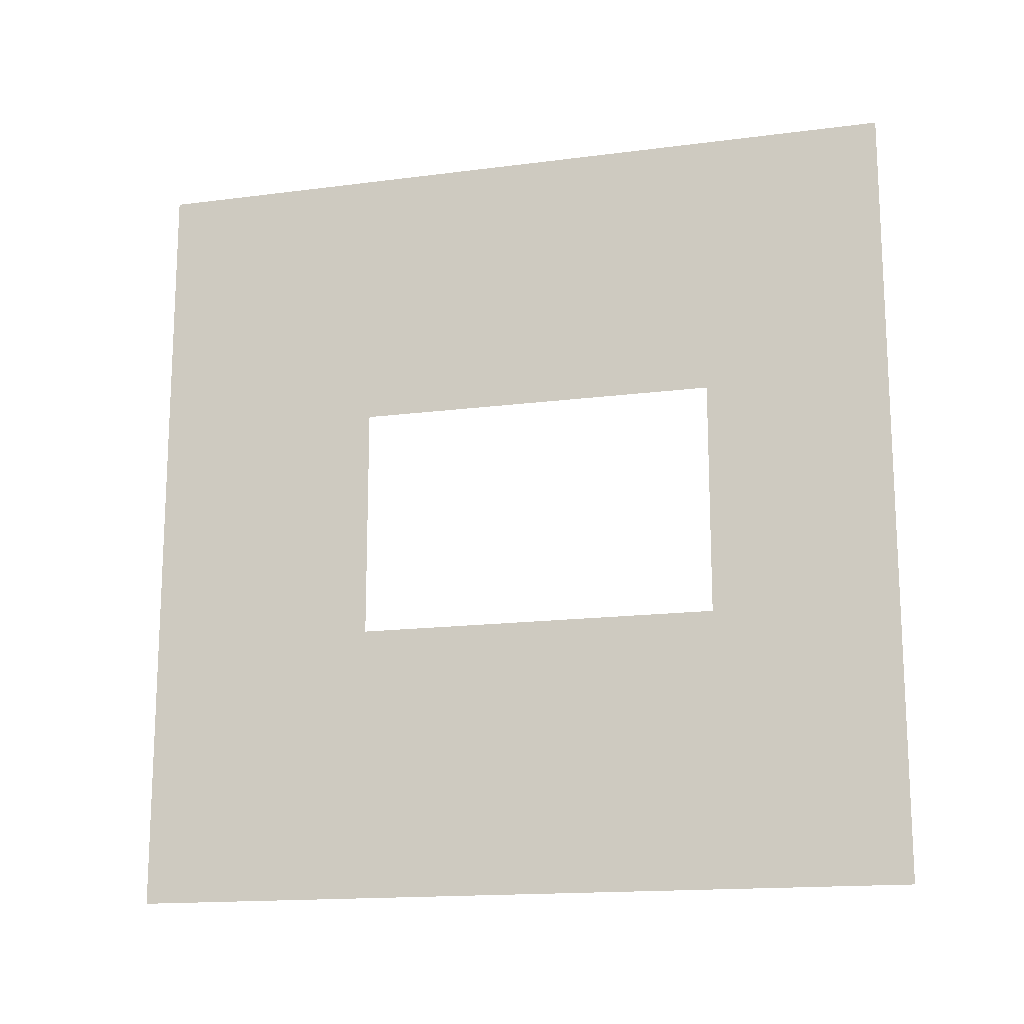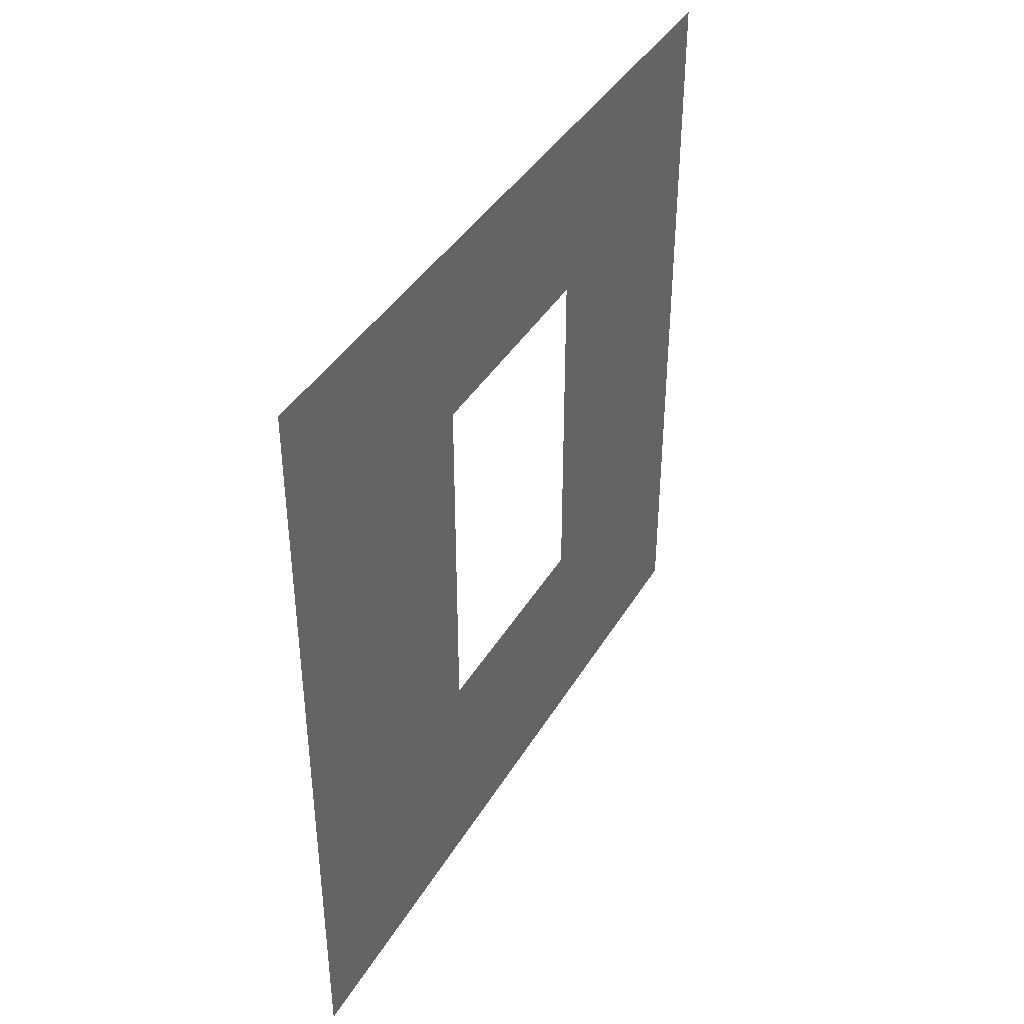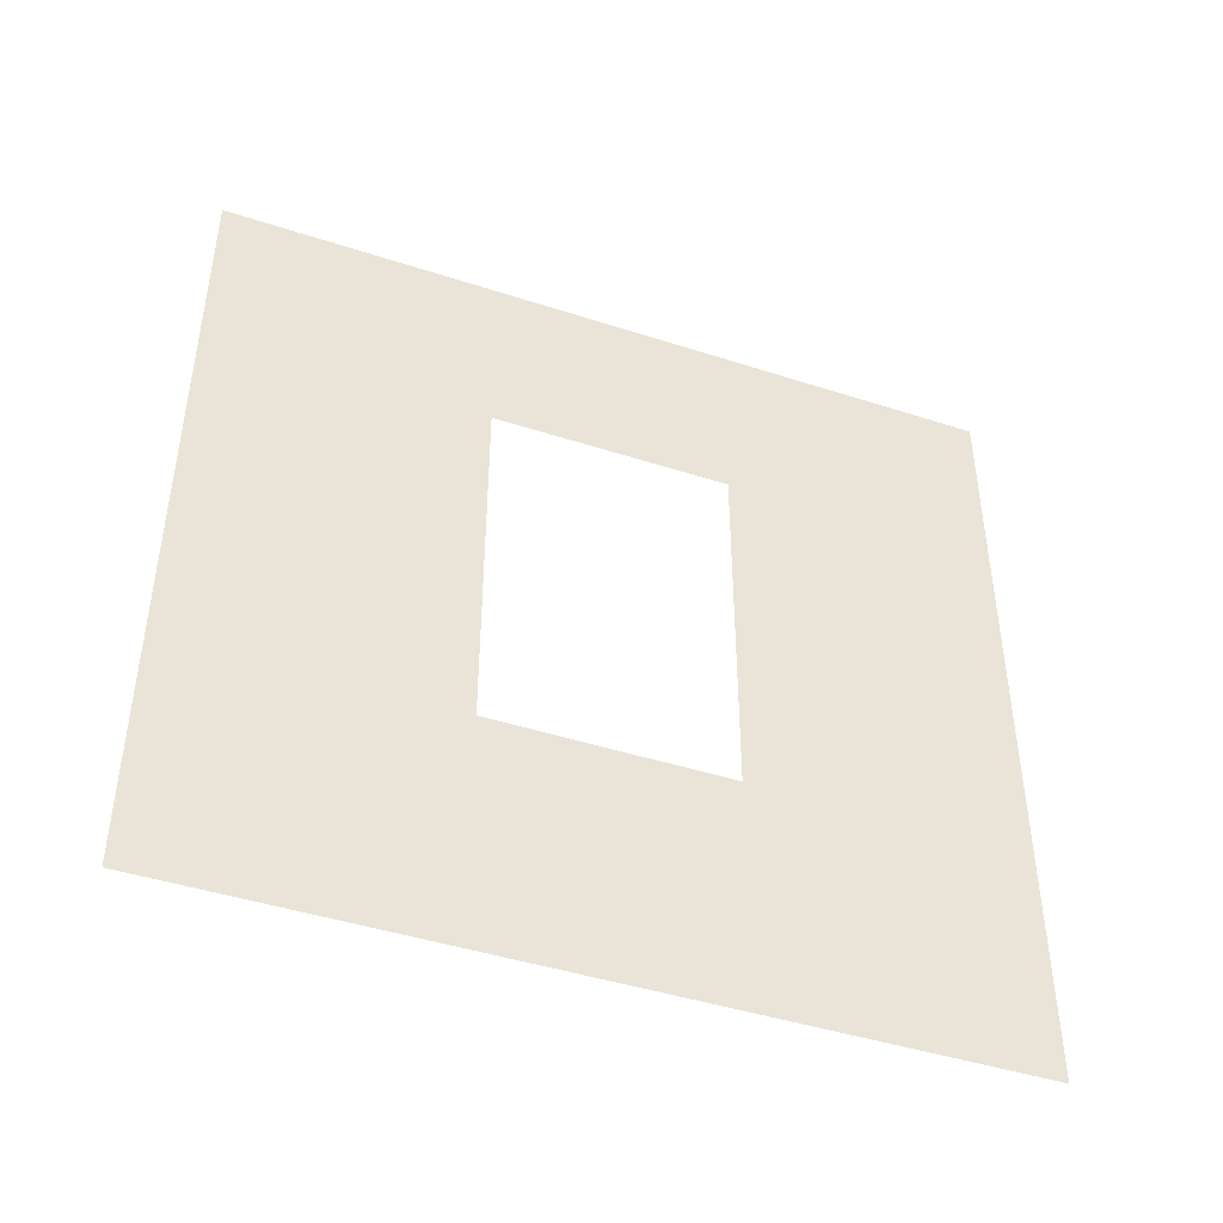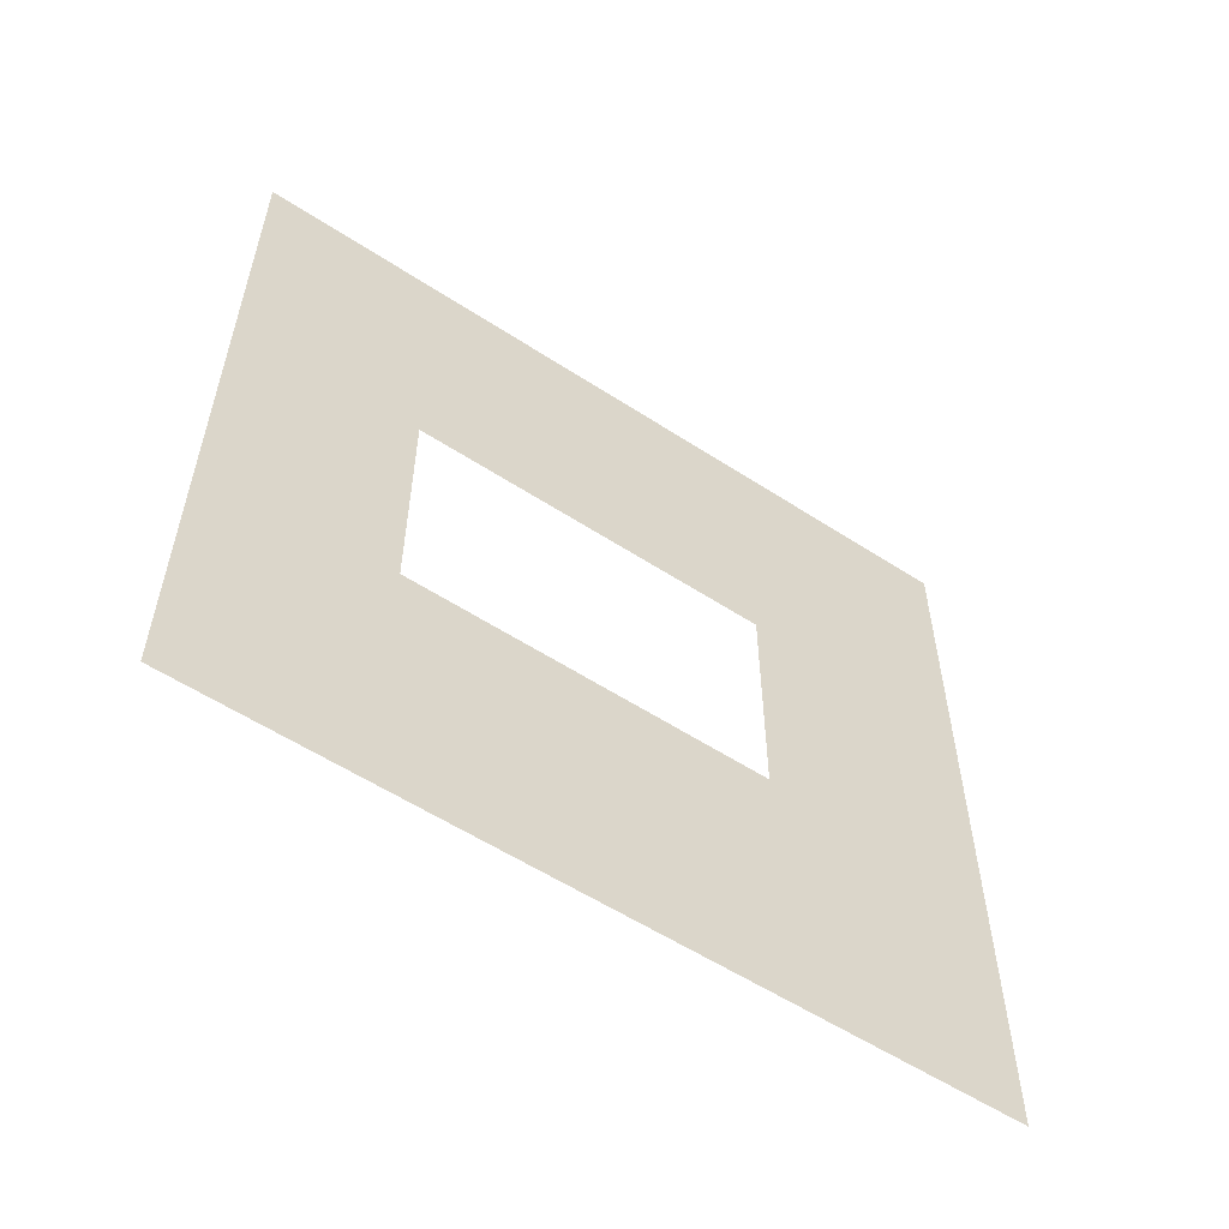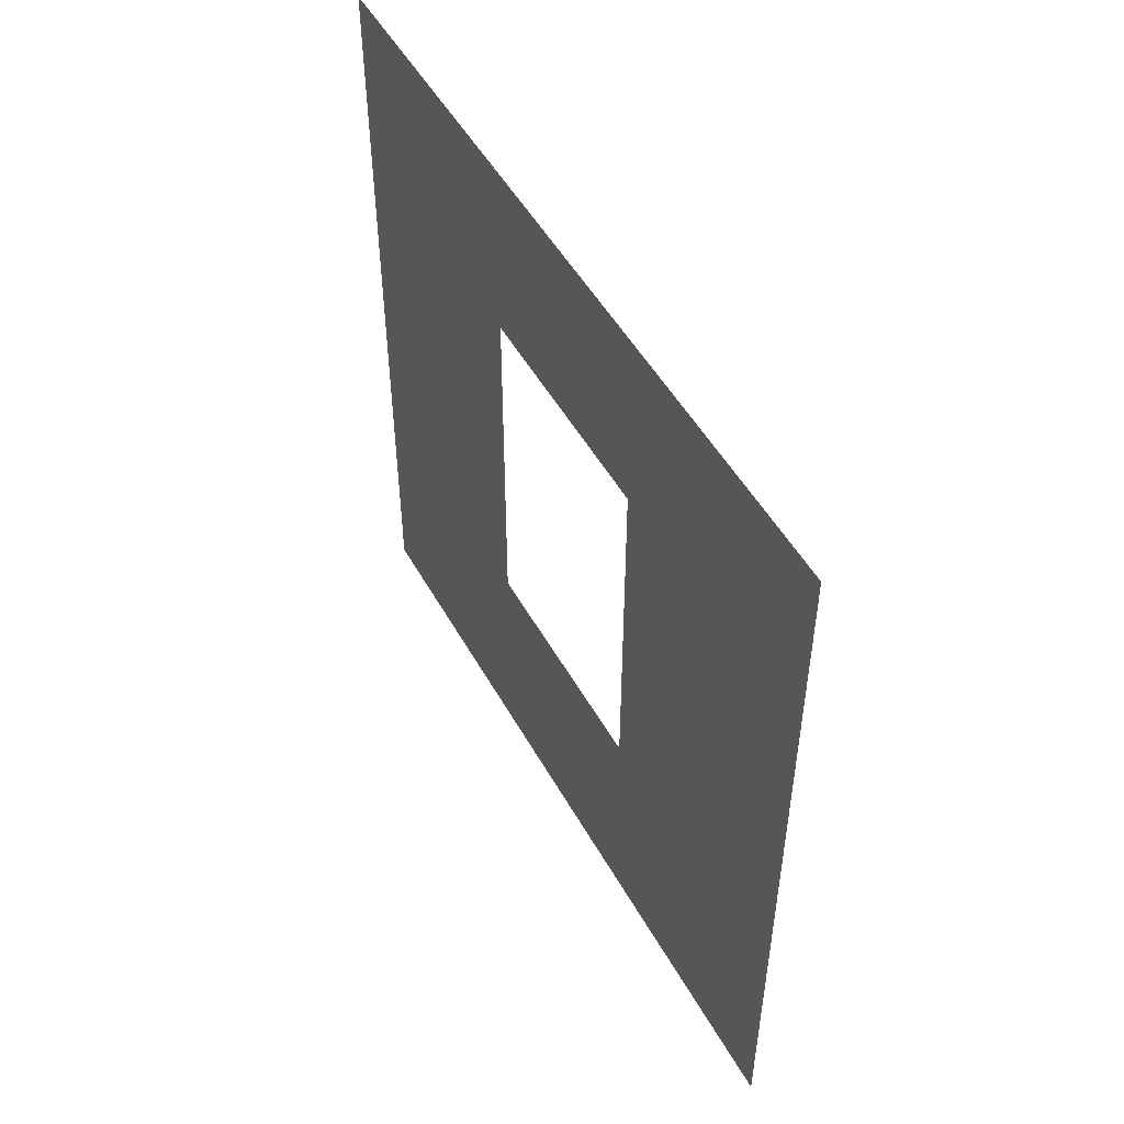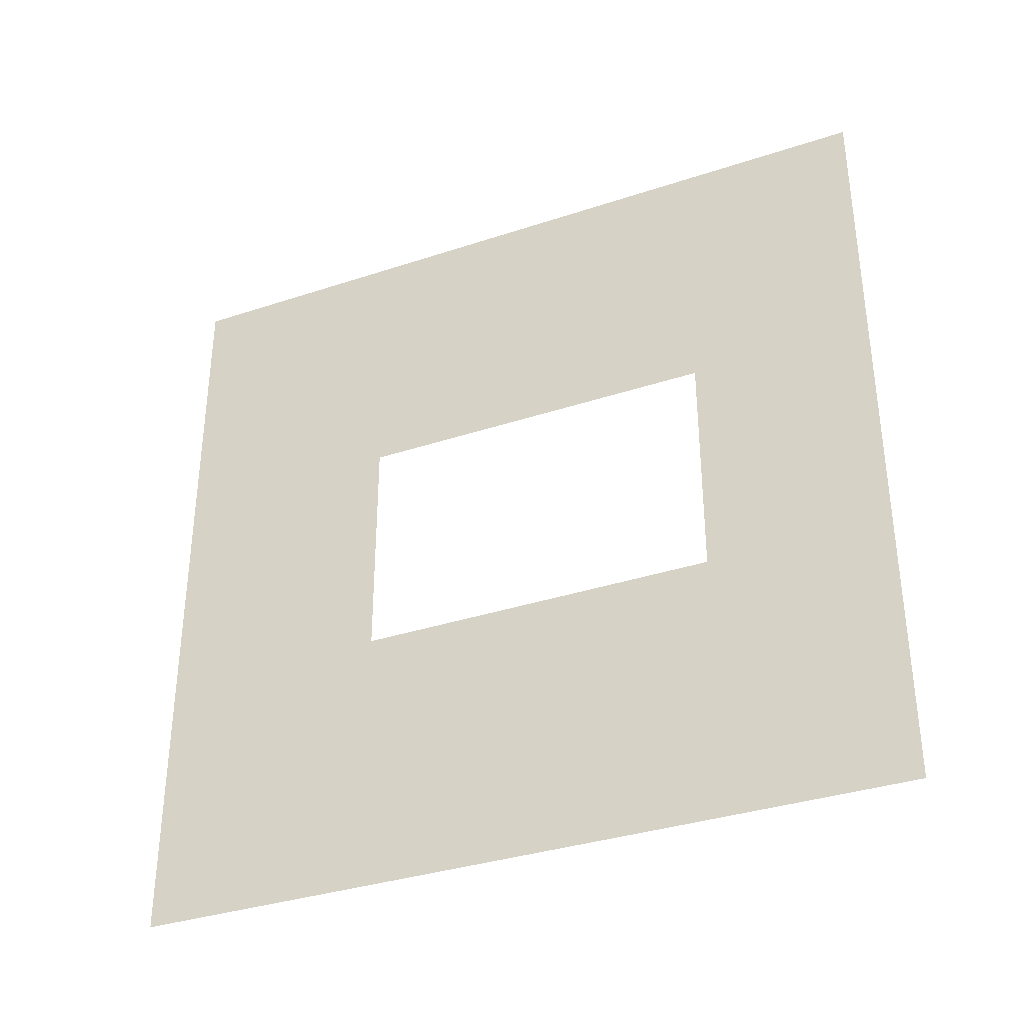
<metadata>
{"format":"obj","ext":"obj","renderer":"f3d","projection":"perspective","resolution":1024,"background":"white","views":[{"elev":-15.7,"azim":105.3,"up":"+Z"},{"elev":40.3,"azim":-151.9,"up":"+Y"},{"elev":-44.2,"azim":-110.8,"up":"+Y"},{"elev":-56.5,"azim":-124.3,"up":"+Z"},{"elev":50.2,"azim":-28.3,"up":"+Y"},{"elev":-35.0,"azim":113.8,"up":"+Z"}]}
</metadata>
<code>
v 6.351e-06 0.8937 1.05
v 6.372e-06 3 -9.734e-06
v 6.372e-06 -1.129e-07 -9.603e-06
v 6.351e-06 2.294 1.05
v 6.334e-06 2.294 1.95
v 6.253e-06 3 3
v 6.253e-06 -4.226e-07 3
v 6.334e-06 0.8937 1.95
g wall01_window1m_A_5_9013_1339
f 1 3 2
f 2 4 1
f 5 4 2
f 2 6 5
f 5 6 7
f 7 3 1
f 7 8 5
f 1 8 7

</code>
